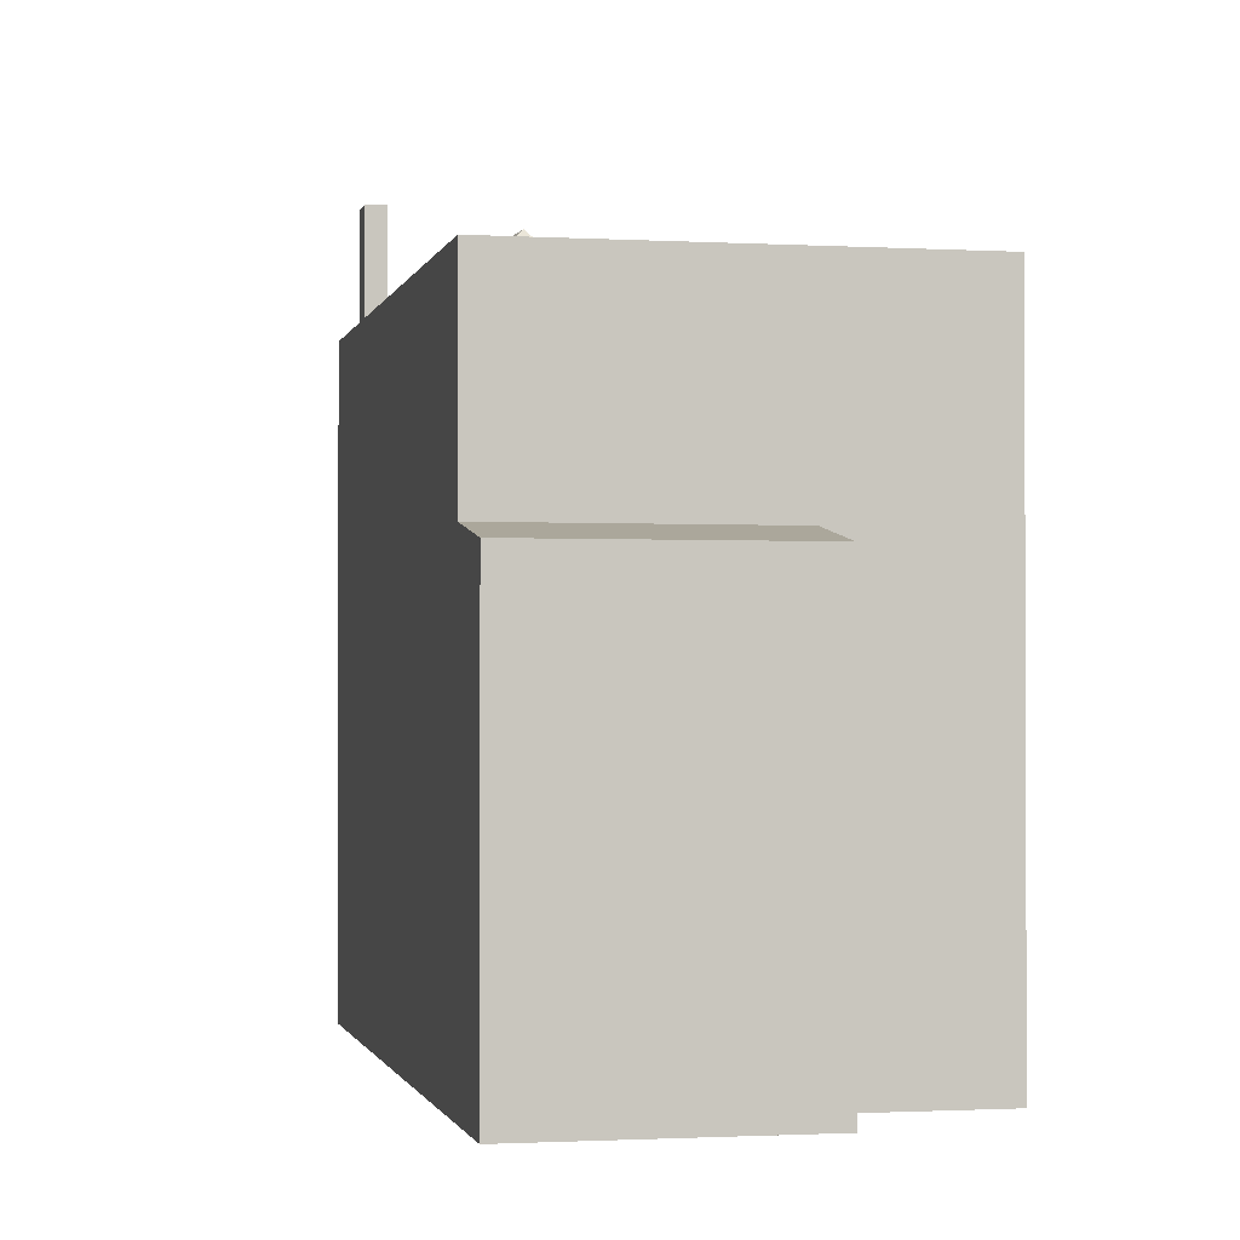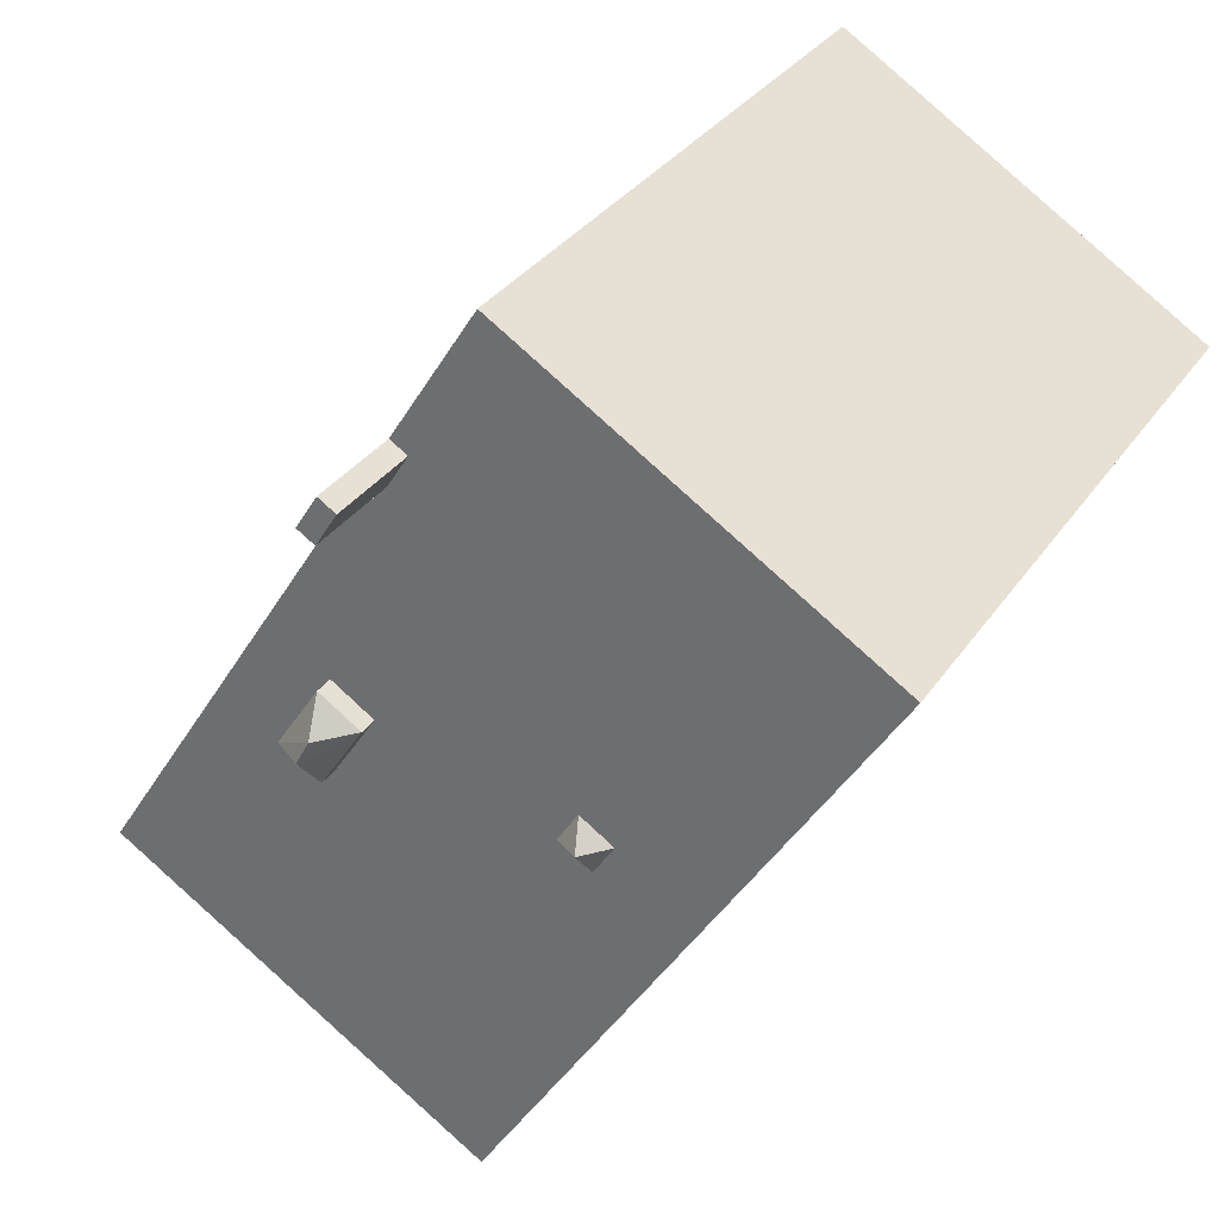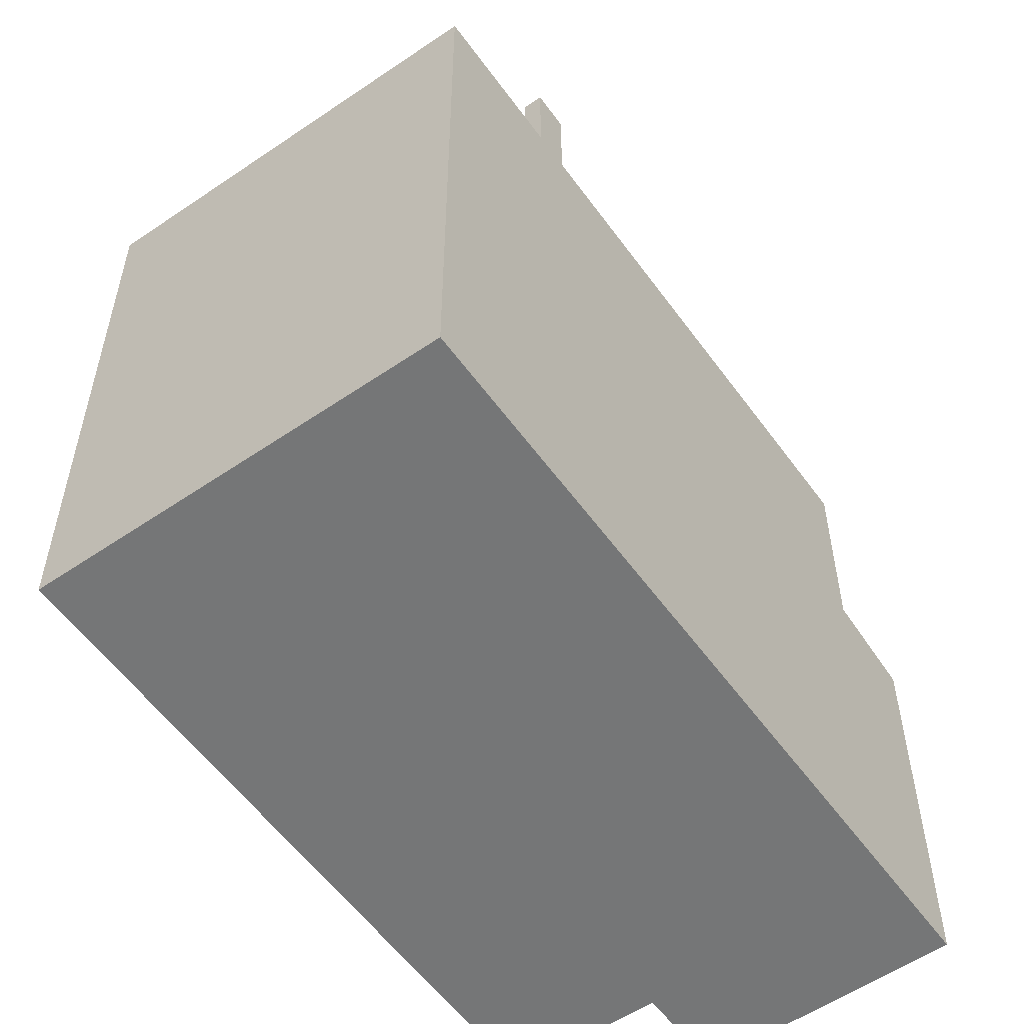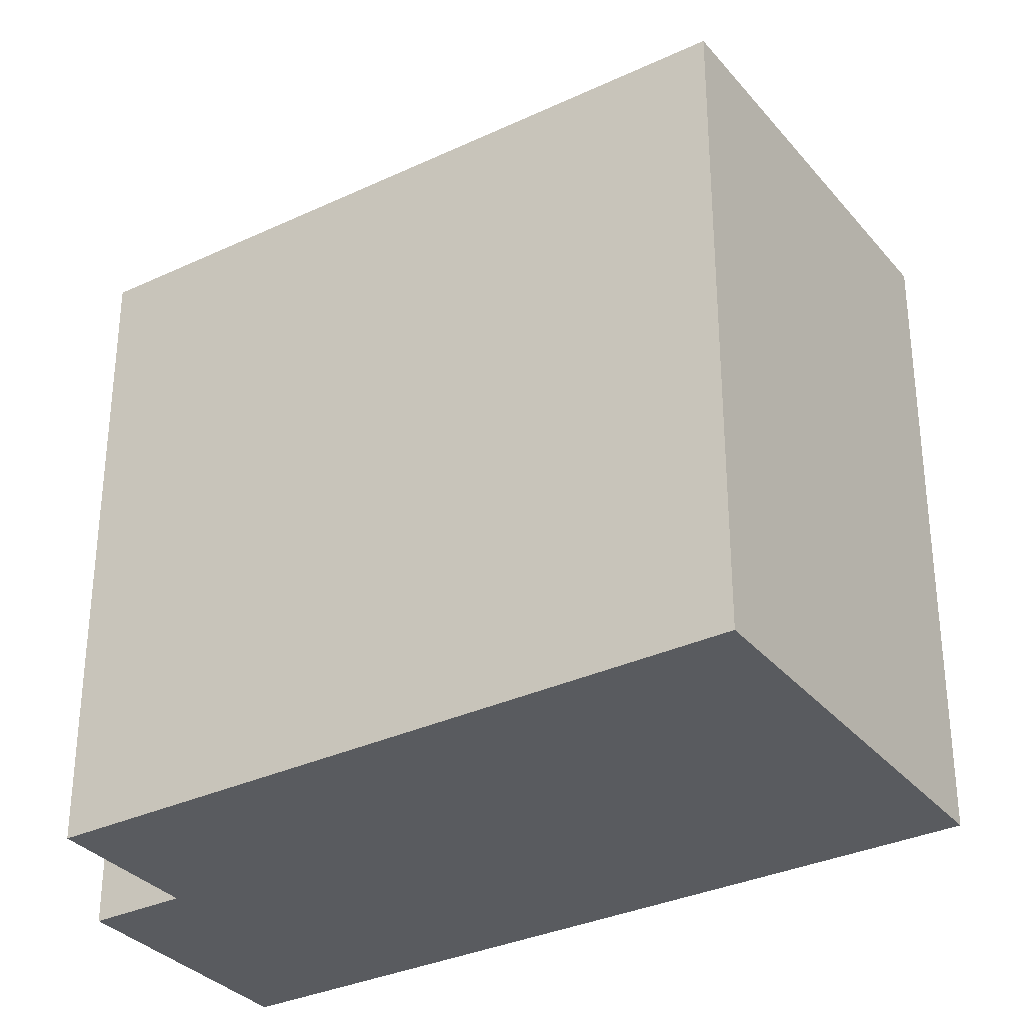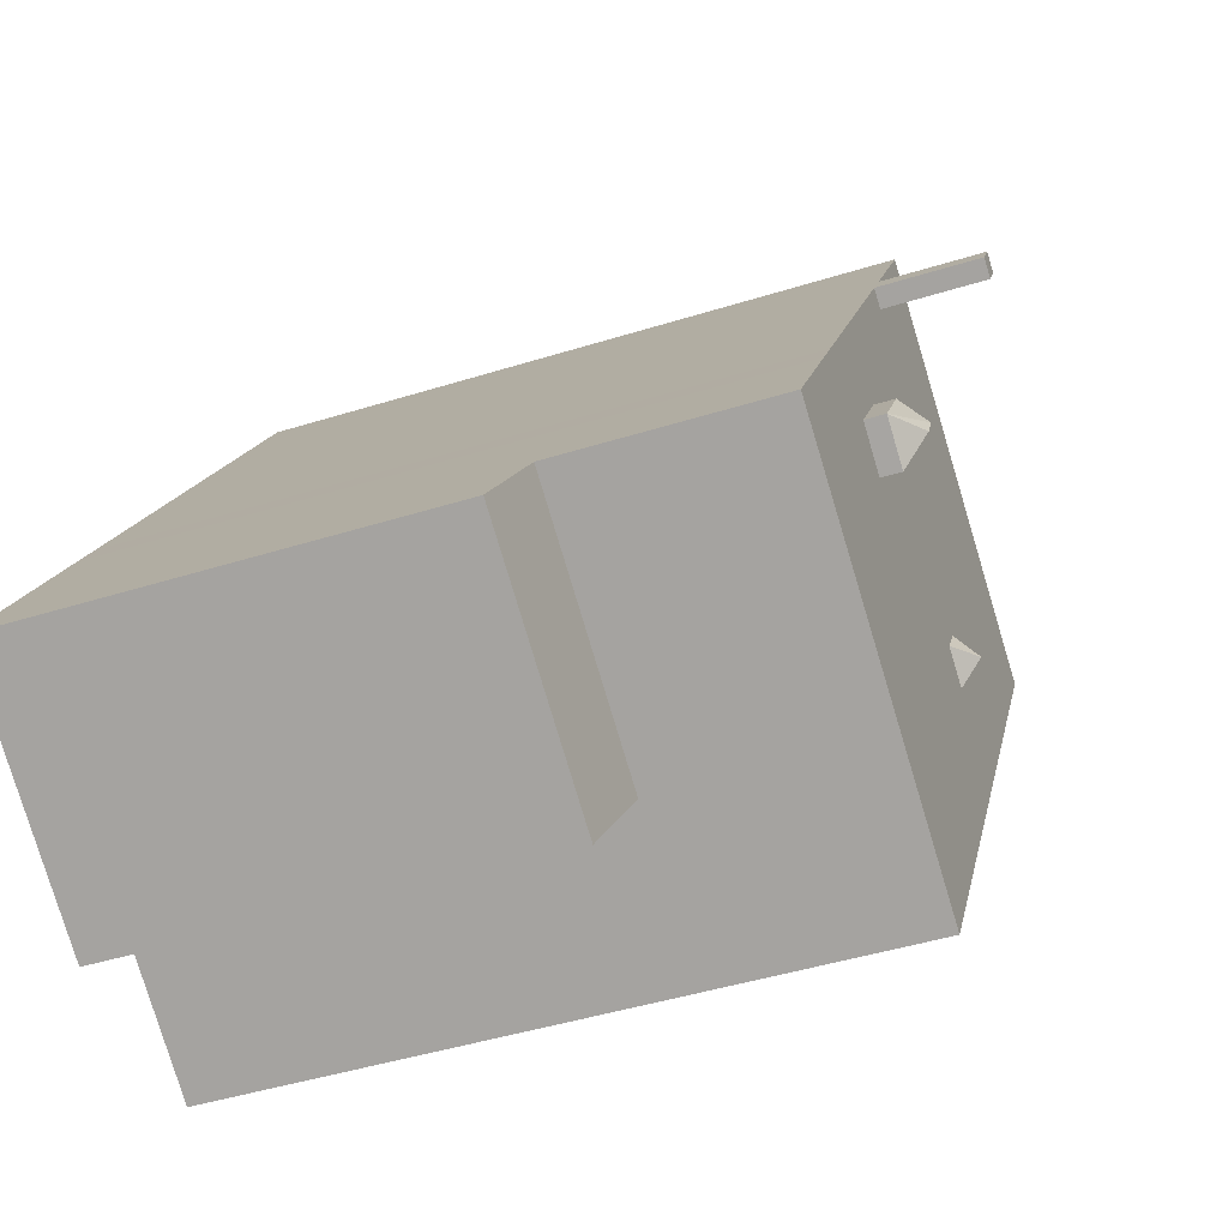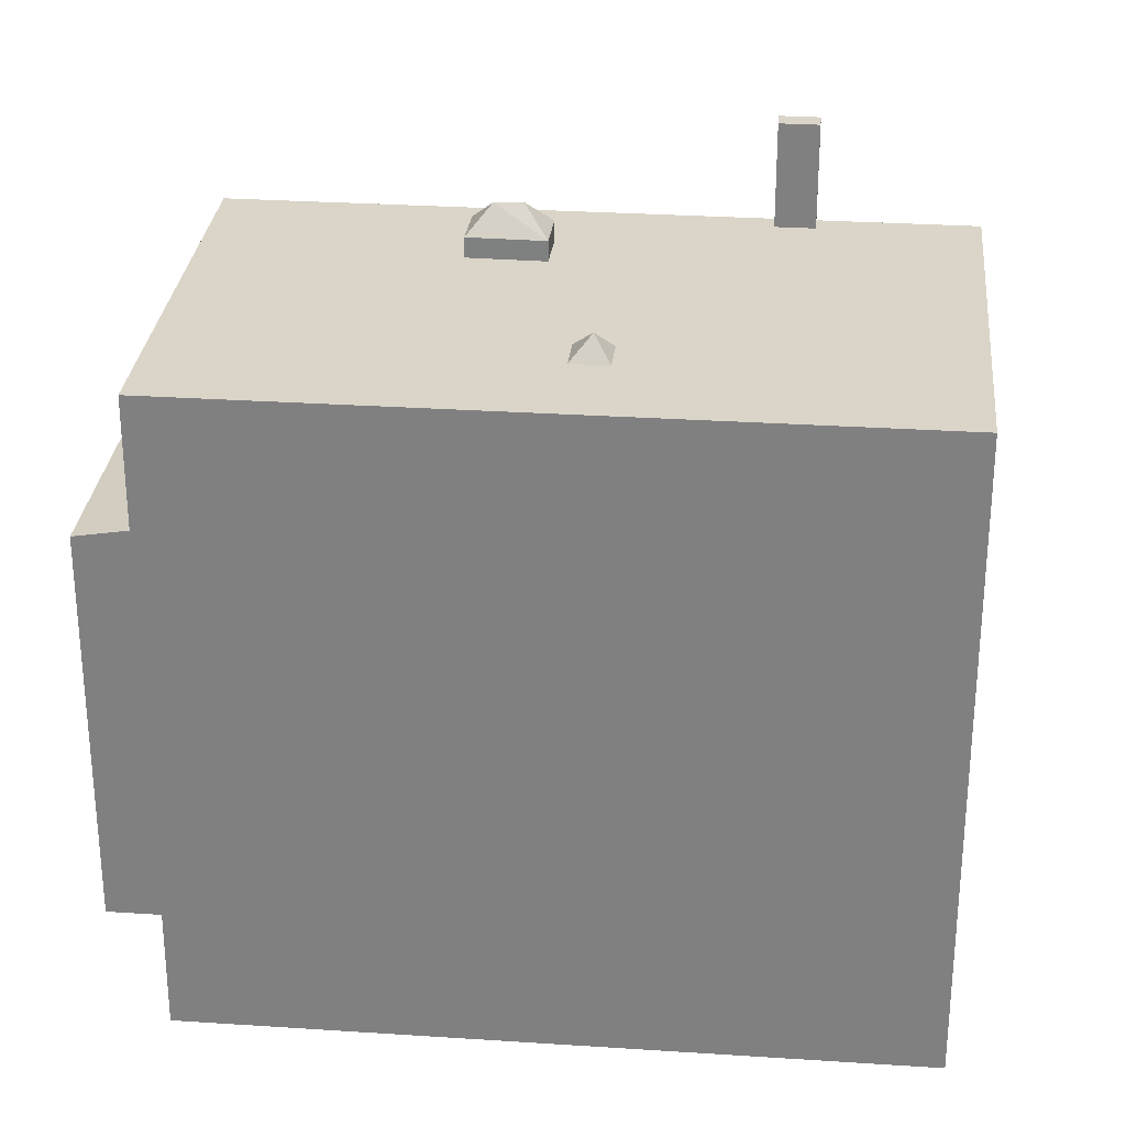
<metadata>
{"format":"obj","ext":"obj","renderer":"f3d","projection":"perspective","resolution":1024,"background":"white","views":[{"elev":-1.3,"azim":135.6,"up":"+Y"},{"elev":31.8,"azim":-151.8,"up":"+Z"},{"elev":-56.7,"azim":3.1,"up":"+Y"},{"elev":-32.7,"azim":-89.3,"up":"+Y"},{"elev":-44.9,"azim":110.0,"up":"+Z"},{"elev":29.1,"azim":-116.8,"up":"+Y"}]}
</metadata>
<code>
v -6.918 5.815 3.596
v -1.891 5.815 0.1269
v -2.474 5.815 -0.2526
v -6.918 5.815 3.596
v 1.078 5.815 4.642
v -1.891 5.815 0.1269
v -6.918 5.815 3.596
v -2.474 5.815 -0.2526
v -0.1711 5.815 -7.044
v -2.115 5.815 -0.8027
v 2.299 5.815 -5.585
v -0.1711 5.815 -7.044
v -2.474 5.815 -0.2526
v -2.115 5.815 -0.8027
v -0.1711 5.815 -7.044
v -2.115 5.815 -0.8027
v -1.533 5.815 -0.423
v 2.299 5.815 -5.585
v -1.891 5.815 0.1269
v 1.465 5.815 0.6671
v -1.533 5.815 -0.423
v 1.078 5.815 4.642
v 1.38 5.815 4.833
v 1.732 5.815 0.8433
v -1.891 5.815 0.1269
v 1.078 5.815 4.642
v 1.465 5.815 0.6671
v 1.078 5.815 4.642
v 1.732 5.815 0.8433
v 1.465 5.815 0.6671
v -1.533 5.815 -0.423
v 1.791 5.815 0.1732
v 2.299 5.815 -5.585
v -1.533 5.815 -0.423
v 1.465 5.815 0.6671
v 1.791 5.815 0.1732
v -6.918 5.815 3.596
v 0.9934 5.815 4.776
v 1.078 5.815 4.642
v -0.1711 5.815 -7.044
v 2.299 5.815 -5.585
v -0.1221 5.815 -7.121
v -6.918 5.815 3.596
v -0.4411 5.815 7.704
v -0.3671 5.815 7.587
v -6.918 5.815 3.596
v -0.3671 5.815 7.587
v 1.012 5.815 5.412
v -6.918 5.815 3.596
v 1.012 5.815 5.412
v 0.7109 5.815 5.221
v -6.918 5.815 3.596
v 0.7109 5.815 5.221
v 0.9934 5.815 4.776
v 1.38 5.815 4.833
v 2.197 5.815 1.15
v 1.732 5.815 0.8433
v 1.38 5.815 4.833
v 4.596 5.815 -0.2369
v 2.197 5.815 1.15
v 2.299 5.815 -5.585
v 2.945 5.815 0.01814
v 4.596 5.815 -0.2369
v 2.197 5.815 1.15
v 4.596 5.815 -0.2369
v 2.945 5.815 0.01814
v 1.791 5.815 0.1732
v 2.213 5.815 -0.4659
v 2.299 5.815 -5.585
v 2.213 5.815 -0.4659
v 2.945 5.815 0.01814
v 2.299 5.815 -5.585
v 2.299 5.815 -5.585
v 4.999 5.815 -0.8709
v 6.356 5.815 -3.012
v 2.299 5.815 -5.585
v 4.596 5.815 -0.2369
v 4.999 5.815 -0.8709
v -2.033 6.192 -0.3229
v -1.891 5.815 0.1269
v -1.533 5.815 -0.423
v -2.115 5.815 -0.8027
v -2.033 6.192 -0.3229
v -1.533 5.815 -0.423
v -2.474 5.815 -0.2526
v -1.891 5.815 0.1269
v -2.033 6.192 -0.3229
v -2.474 5.815 -0.2526
v -2.033 6.192 -0.3229
v -2.115 5.815 -0.8027
v 2.299 2.114 -5.585
v 6.356 2.115 -3.012
v 3.252 1.821 -7.087
v 3.252 1.821 -7.087
v 6.356 2.115 -3.012
v 7.309 1.821 -4.514
v 2.088 6.625 0.5531
v 2.945 6.168 0.01814
v 2.327 6.625 0.1111
v 2.088 6.625 0.5531
v 2.197 6.168 1.15
v 2.945 6.168 0.01814
v 2.213 6.168 -0.4659
v 2.327 6.625 0.1111
v 2.945 6.168 0.01814
v 1.465 6.168 0.6671
v 2.197 6.168 1.15
v 2.088 6.625 0.5531
v 1.465 6.168 0.6671
v 2.088 6.625 0.5531
v 2.327 6.625 0.1111
v 1.465 6.168 0.6671
v 2.327 6.625 0.1111
v 2.213 6.168 -0.4659
v 1.012 7.614 5.412
v 1.38 7.614 4.833
v 1.078 7.614 4.642
v 0.7109 7.614 5.221
v -0.4411 -5.616 7.704
v -0.3671 -5.616 7.587
v -0.3671 5.815 7.587
v -0.4411 5.815 7.704
v -0.3671 -5.616 7.587
v 1.012 -5.616 5.412
v 1.012 5.815 5.412
v -0.3671 5.815 7.587
v 1.012 -5.616 5.412
v 1.38 -5.616 4.833
v 1.38 5.815 4.833
v 1.012 5.815 5.412
v 1.38 -5.616 4.833
v 4.596 -5.616 -0.2369
v 4.596 5.815 -0.2369
v 1.38 5.815 4.833
v 4.596 -5.616 -0.2369
v 4.999 -5.616 -0.8709
v 4.999 5.815 -0.8709
v 4.596 5.815 -0.2369
v 5.677 -5.616 -1.941
v 6.356 2.115 -3.012
v 6.356 5.815 -3.012
v 5.677 -5.616 -1.941
v 6.356 -5.616 -3.012
v 6.356 2.115 -3.012
v 4.999 5.815 -0.8709
v 4.999 -5.616 -0.8709
v 5.677 -5.616 -1.941
v 4.999 5.815 -0.8709
v 5.677 -5.616 -1.941
v 6.356 5.815 -3.012
v 6.832 -5.616 -3.763
v 7.309 -5.616 -4.514
v 7.309 1.821 -4.514
v 6.356 2.115 -3.012
v 6.356 -5.616 -3.012
v 6.832 -5.616 -3.763
v 6.356 2.115 -3.012
v 6.832 -5.616 -3.763
v 7.309 1.821 -4.514
v 1.012 5.815 5.412
v 1.38 5.815 4.833
v 1.38 7.614 4.833
v 1.012 7.614 5.412
v 2.299 5.815 -5.585
v 6.356 5.815 -3.012
v 6.356 2.115 -3.012
v 2.299 2.114 -5.585
v -0.1221 5.815 -7.121
v 2.299 2.114 -5.585
v 2.299 -5.616 -5.585
v -0.1221 -5.616 -7.121
v -0.1221 5.815 -7.121
v 2.299 5.815 -5.585
v 2.299 2.114 -5.585
v -0.1711 5.815 -7.044
v -0.1221 5.815 -7.121
v -0.1221 -5.616 -7.121
v -0.1711 -5.616 -7.044
v -6.918 5.815 3.596
v -0.1711 5.815 -7.044
v -0.1711 -5.616 -7.044
v -6.918 -5.616 3.596
v -3.68 -5.616 5.65
v -0.4411 -5.616 7.704
v -0.4411 5.815 7.704
v -6.918 5.815 3.596
v -6.918 -5.616 3.596
v -3.68 -5.616 5.65
v -6.918 5.815 3.596
v -3.68 -5.616 5.65
v -0.4411 5.815 7.704
v 3.252 1.821 -7.087
v 7.309 1.821 -4.514
v 7.309 -5.616 -4.514
v 3.252 -5.616 -7.087
v 2.299 2.114 -5.585
v 2.775 -5.616 -6.336
v 2.299 -5.616 -5.585
v 2.775 -5.616 -6.336
v 3.252 1.821 -7.087
v 3.252 -5.616 -7.087
v 2.299 2.114 -5.585
v 3.252 1.821 -7.087
v 2.775 -5.616 -6.336
v 2.197 5.815 1.15
v 2.945 5.815 0.01814
v 2.945 6.168 0.01814
v 2.197 6.168 1.15
v 2.213 6.168 -0.4659
v 2.945 6.168 0.01814
v 2.945 5.815 0.01814
v 2.213 5.815 -0.4659
v 1.732 5.815 0.8433
v 2.197 5.815 1.15
v 2.197 6.168 1.15
v 1.465 6.168 0.6671
v 1.465 5.815 0.6671
v 1.732 5.815 0.8433
v 1.465 6.168 0.6671
v 1.732 5.815 0.8433
v 2.197 6.168 1.15
v 1.465 6.168 0.6671
v 1.791 5.815 0.1732
v 1.465 5.815 0.6671
v 1.791 5.815 0.1732
v 2.213 6.168 -0.4659
v 2.213 5.815 -0.4659
v 1.465 6.168 0.6671
v 2.213 6.168 -0.4659
v 1.791 5.815 0.1732
v 1.078 7.614 4.642
v 1.38 7.614 4.833
v 1.38 5.815 4.833
v 1.078 5.815 4.642
v 0.7109 7.614 5.221
v 1.078 7.614 4.642
v 0.9934 5.815 4.776
v 0.7109 5.815 5.221
v 0.9934 5.815 4.776
v 1.078 7.614 4.642
v 1.078 5.815 4.642
v 0.7109 5.815 5.221
v 1.012 5.815 5.412
v 1.012 7.614 5.412
v 0.7109 7.614 5.221
v -0.4411 -5.616 7.704
v -3.68 -5.616 5.65
v -6.918 -5.616 3.596
v -0.1711 -5.616 -7.044
v -0.1221 -5.616 -7.121
v 2.299 -5.616 -5.585
v 2.775 -5.616 -6.336
v 3.252 -5.616 -7.087
v 7.309 -5.616 -4.514
v 6.832 -5.616 -3.763
v 6.356 -5.616 -3.012
v 5.677 -5.616 -1.941
v 4.999 -5.616 -0.8709
v 4.596 -5.616 -0.2369
v 1.38 -5.616 4.833
v 1.012 -5.616 5.412
v -0.3671 -5.616 7.587
g CDNNDG02_0009250
f 1 2 3
f 4 5 6
f 7 8 9
f 10 11 12
f 13 14 15
f 16 17 18
f 19 20 21
f 22 23 24
f 25 26 27
f 28 29 30
f 31 32 33
f 34 35 36
f 37 38 39
f 40 41 42
f 43 44 45
f 46 47 48
f 49 50 51
f 52 53 54
f 55 56 57
f 58 59 60
f 61 62 63
f 64 65 66
f 67 68 69
f 70 71 72
f 73 74 75
f 76 77 78
f 79 80 81
f 82 83 84
f 85 86 87
f 88 89 90
f 91 92 93
f 94 95 96
f 97 98 99
f 100 101 102
f 103 104 105
f 106 107 108
f 109 110 111
f 112 113 114
f 115 117 118
f 115 116 117
f 119 121 122
f 119 120 121
f 124 125 126
f 123 124 126
f 128 129 127
f 127 129 130
f 132 133 131
f 131 133 134
f 136 137 135
f 135 137 138
f 139 140 141
f 142 143 144
f 145 146 147
f 148 149 150
f 151 152 153
f 154 155 156
f 157 158 159
f 160 162 163
f 160 161 162
f 167 164 166
f 165 166 164
f 170 171 169
f 168 169 171
f 172 173 174
f 175 177 178
f 175 176 177
f 179 181 182
f 179 180 181
f 183 184 185
f 186 187 188
f 189 190 191
f 195 192 194
f 193 194 192
f 196 197 198
f 199 200 201
f 202 203 204
f 205 207 208
f 205 206 207
f 209 211 212
f 209 210 211
f 213 214 215
f 216 217 218
f 219 220 221
f 222 223 224
f 225 226 227
f 228 229 230
f 231 233 234
f 231 232 233
f 235 236 237
f 238 235 237
f 239 240 241
f 245 242 244
f 244 242 243
f 262 247 261
f 261 247 260
f 260 248 251
f 260 247 248
f 248 249 251
f 249 250 251
f 259 260 251
f 255 252 253
f 251 256 257
f 255 253 254
f 262 246 247
f 251 257 258
f 255 256 252
f 256 251 252
f 251 258 259

</code>
